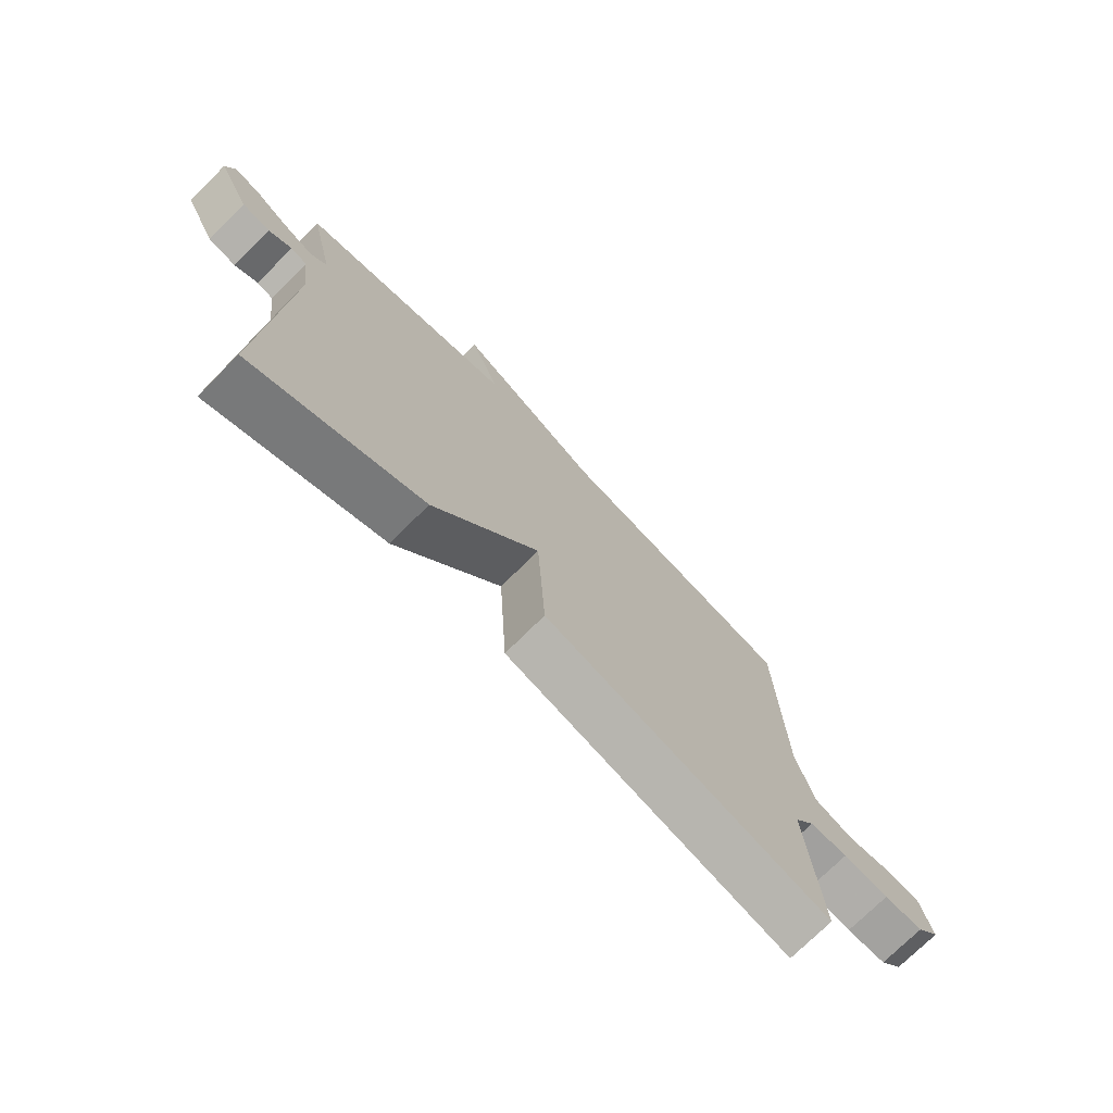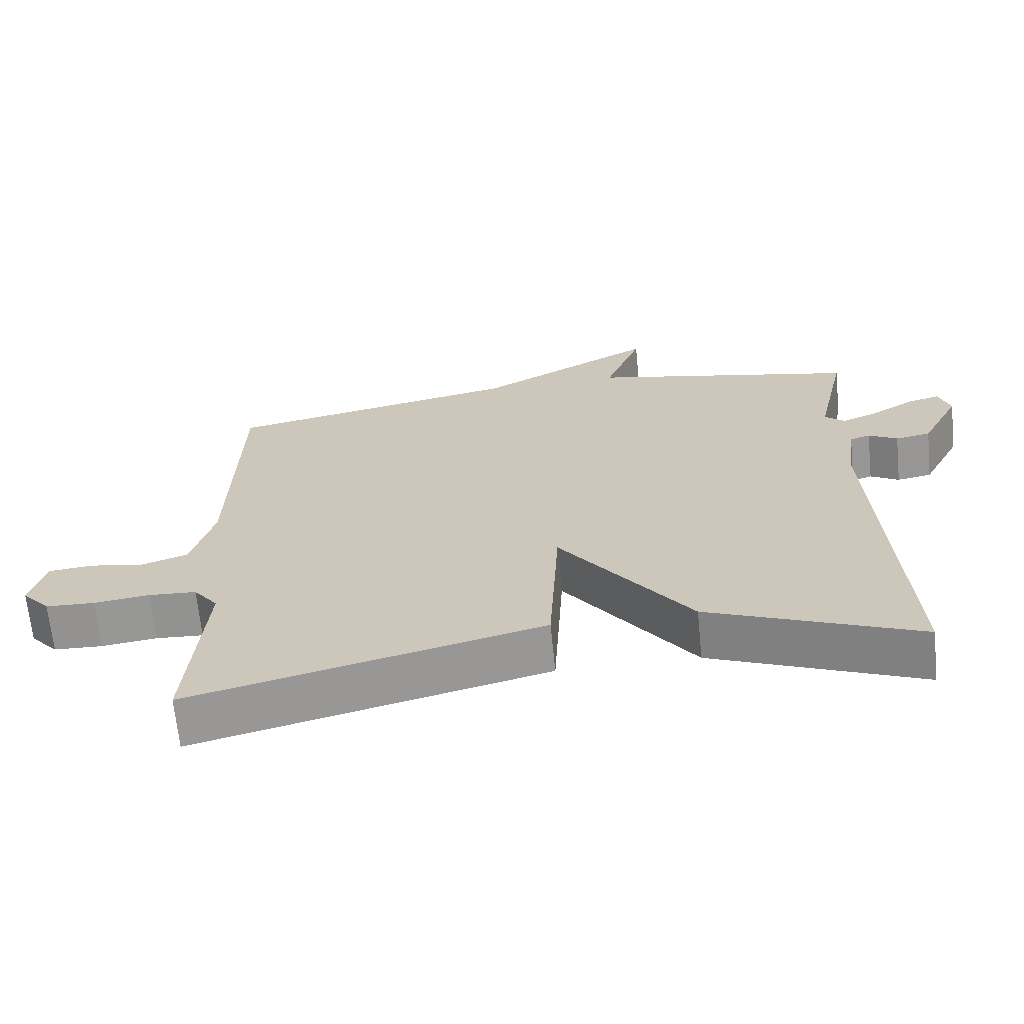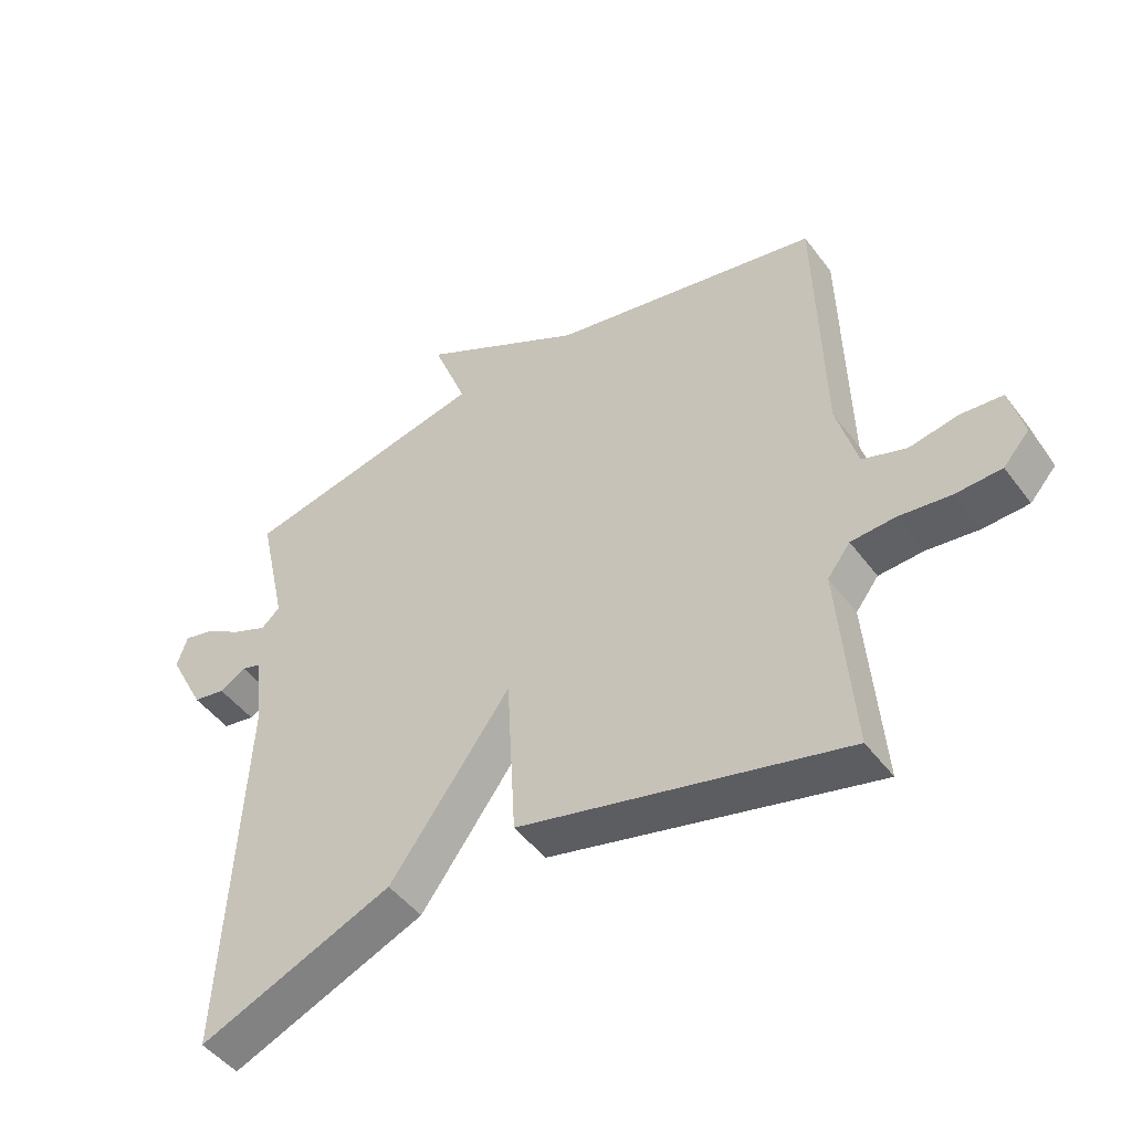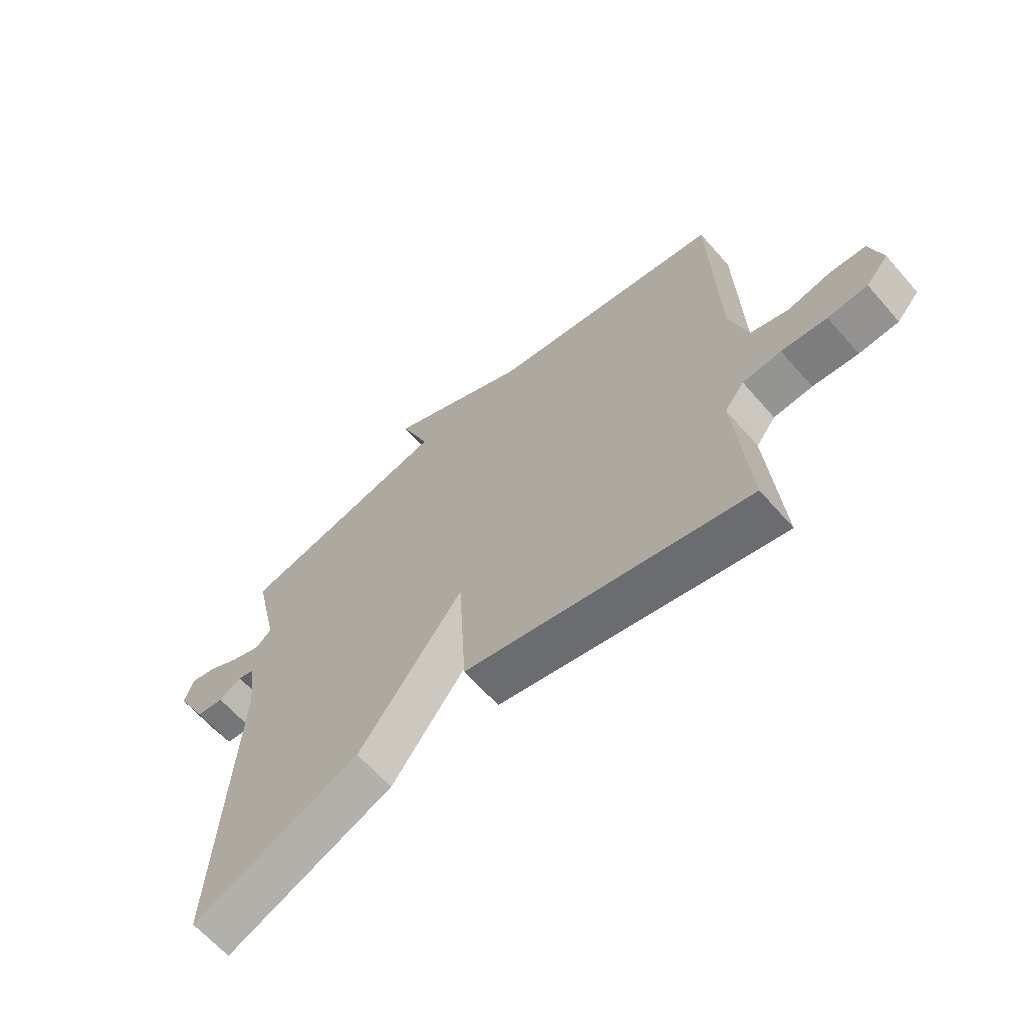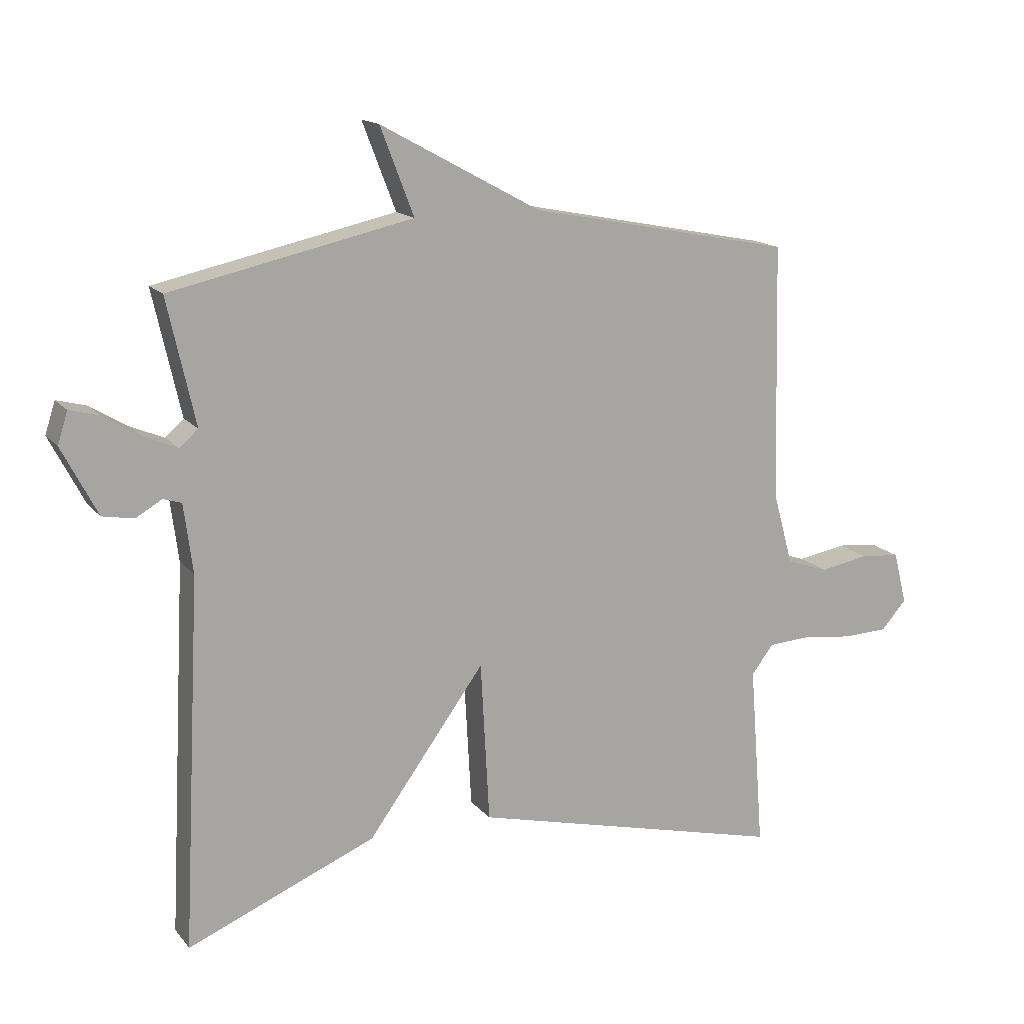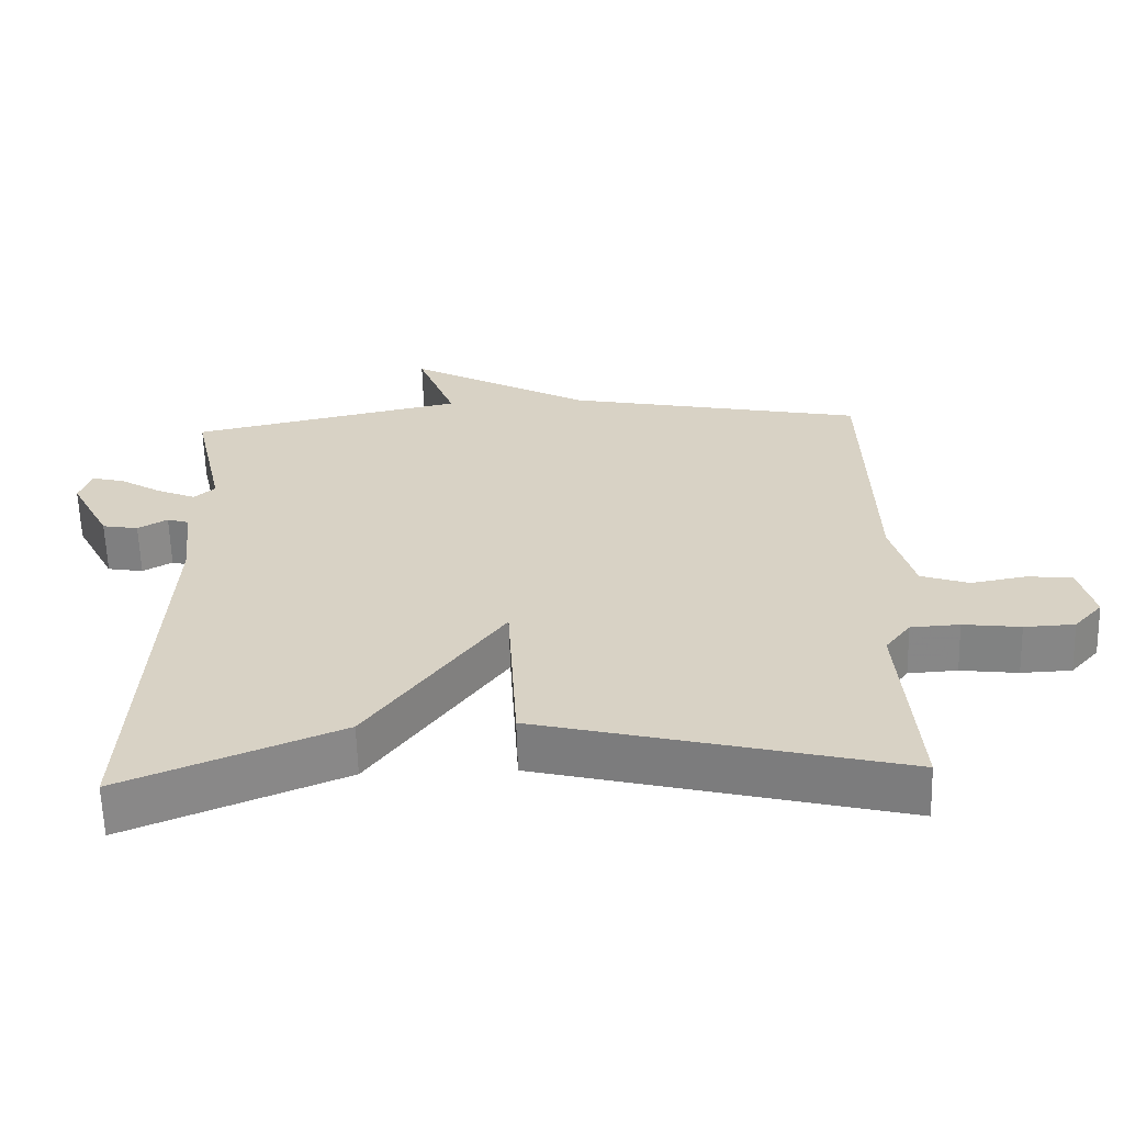
<metadata>
{"format":"obj","ext":"obj","renderer":"f3d","projection":"perspective","resolution":1024,"background":"white","views":[{"elev":-73.9,"azim":134.8,"up":"+Z"},{"elev":-67.0,"azim":5.7,"up":"+Z"},{"elev":-47.4,"azim":-145.1,"up":"+Z"},{"elev":-64.6,"azim":-138.7,"up":"+Z"},{"elev":15.3,"azim":155.0,"up":"+Z"},{"elev":-61.9,"azim":-178.4,"up":"+Z"}]}
</metadata>
<code>
v -0.5 0.07 -0.5
v -0.477 0.07 -0.207
v -0.512 0.07 -0.161
v -0.58 0.07 -0.157
v -0.66 0.07 -0.167
v -0.73 0.07 -0.164
v -0.77 0.07 -0.119
v -0.749 0.07 -0.036
v -0.686 0.07 -0.03
v -0.609 0.07 -0.044
v -0.542 0.07 -0.021
v -0.51 0.07 0.094
v -0.5 0.07 0.5
v -0.082 0.07 0.583
v 0.171 0.07 0.721
v 0.118 0.07 0.583
v 0.5 0.07 0.5
v 0.456 0.07 0.302
v 0.485 0.07 0.276
v 0.539 0.07 0.299
v 0.598 0.07 0.335
v 0.644 0.07 0.347
v 0.66 0.07 0.297
v 0.604 0.07 0.189
v 0.554 0.07 0.18
v 0.513 0.07 0.204
v 0.484 0.07 0.195
v 0.47 0.07 0.086
v 0.5 0.07 -0.5
v 0.201 0.07 -0.376
v 0.015 0.07 -0.12
v 0.001 0.07 -0.376
v -0.5 0 -0.5
v -0.477 0 -0.207
v -0.512 0 -0.161
v -0.58 0 -0.157
v -0.66 0 -0.167
v -0.73 0 -0.164
v -0.77 0 -0.119
v -0.749 0 -0.036
v -0.686 0 -0.03
v -0.609 0 -0.044
v -0.542 0 -0.021
v -0.51 0 0.094
v -0.5 0 0.5
v -0.082 0 0.583
v 0.171 0 0.721
v 0.118 0 0.583
v 0.5 0 0.5
v 0.456 0 0.302
v 0.485 0 0.276
v 0.539 0 0.299
v 0.598 0 0.335
v 0.644 0 0.347
v 0.66 0 0.297
v 0.604 0 0.189
v 0.554 0 0.18
v 0.513 0 0.204
v 0.484 0 0.195
v 0.47 0 0.086
v 0.5 0 -0.5
v 0.201 0 -0.376
v 0.015 0 -0.12
v 0.001 0 -0.376
f 31 32 1 2
f 28 29 30 31
f 31 2 3
f 28 31 3
f 27 28 3
f 24 25 26
f 23 24 26
f 22 23 26
f 21 22 26
f 20 21 26
f 19 20 26 27
f 27 3 4
f 19 27 4
f 18 19 4
f 18 4 5
f 17 18 5
f 16 17 5
f 14 15 16
f 12 13 14 16
f 11 12 16
f 8 9 10
f 7 8 10
f 6 7 10
f 5 6 10
f 5 10 11
f 5 11 16
f 34 33 64 63
f 63 62 61 60
f 35 34 63
f 35 63 60
f 35 60 59
f 58 57 56
f 58 56 55
f 58 55 54
f 58 54 53
f 58 53 52
f 59 58 52 51
f 36 35 59
f 36 59 51
f 36 51 50
f 37 36 50
f 37 50 49
f 37 49 48
f 48 47 46
f 48 46 45 44
f 48 44 43
f 42 41 40
f 42 40 39
f 42 39 38
f 42 38 37
f 43 42 37
f 48 43 37
f 1 33 34 2
f 2 34 35 3
f 3 35 36 4
f 4 36 37 5
f 5 37 38 6
f 6 38 39 7
f 7 39 40 8
f 8 40 41 9
f 9 41 42 10
f 10 42 43 11
f 11 43 44 12
f 12 44 45 13
f 13 45 46 14
f 14 46 47 15
f 15 47 48 16
f 16 48 49 17
f 17 49 50 18
f 18 50 51 19
f 19 51 52 20
f 20 52 53 21
f 21 53 54 22
f 22 54 55 23
f 23 55 56 24
f 24 56 57 25
f 25 57 58 26
f 26 58 59 27
f 27 59 60 28
f 28 60 61 29
f 29 61 62 30
f 30 62 63 31
f 31 63 64 32
f 32 64 33 1

</code>
